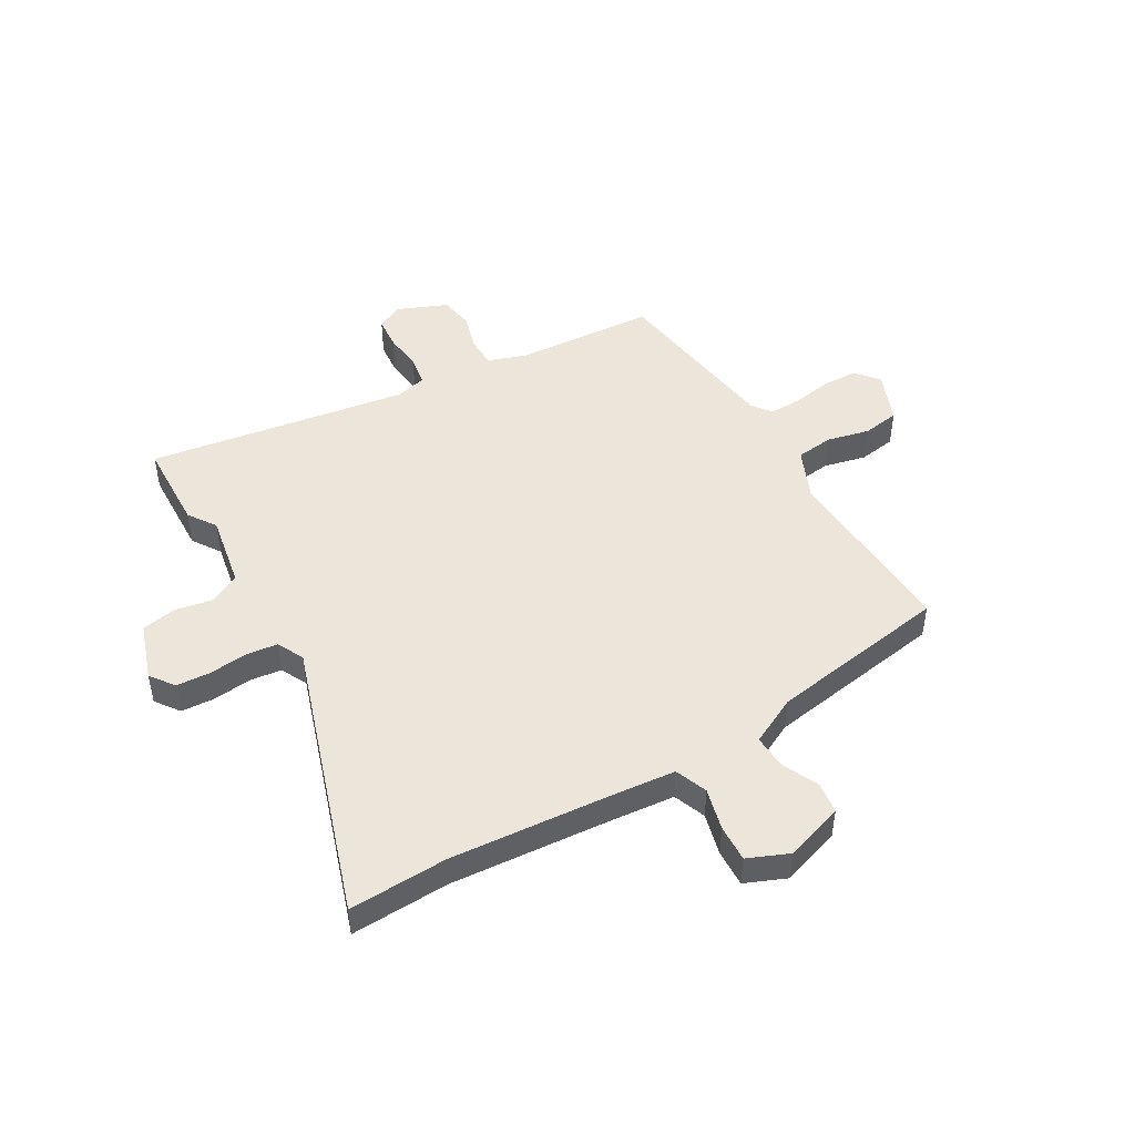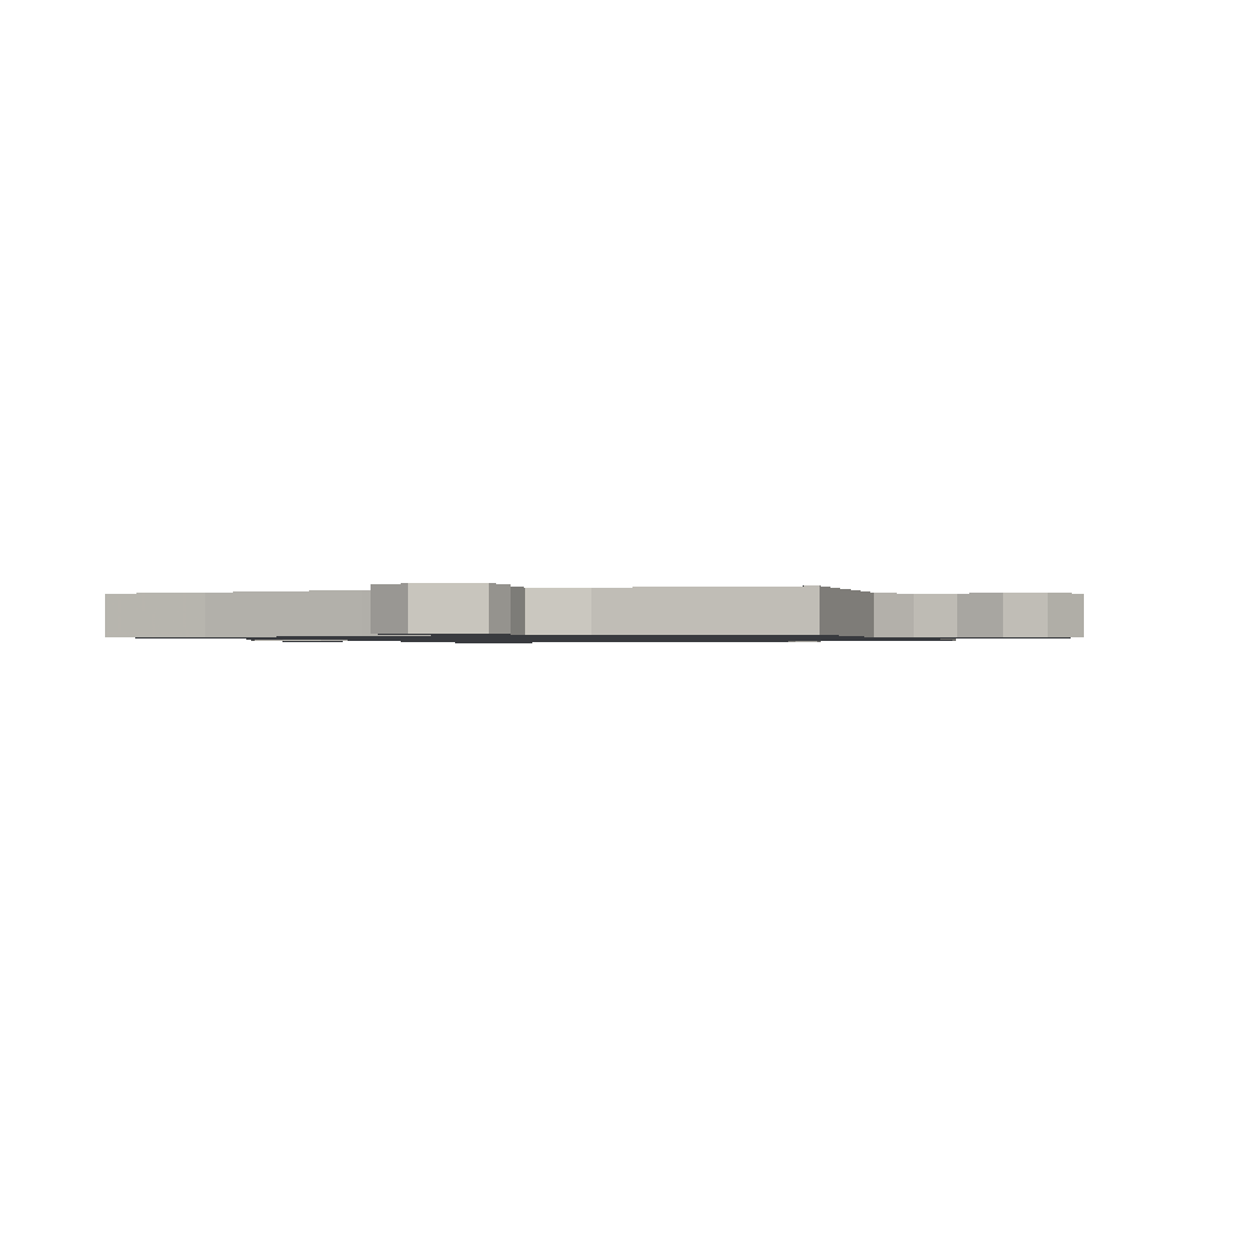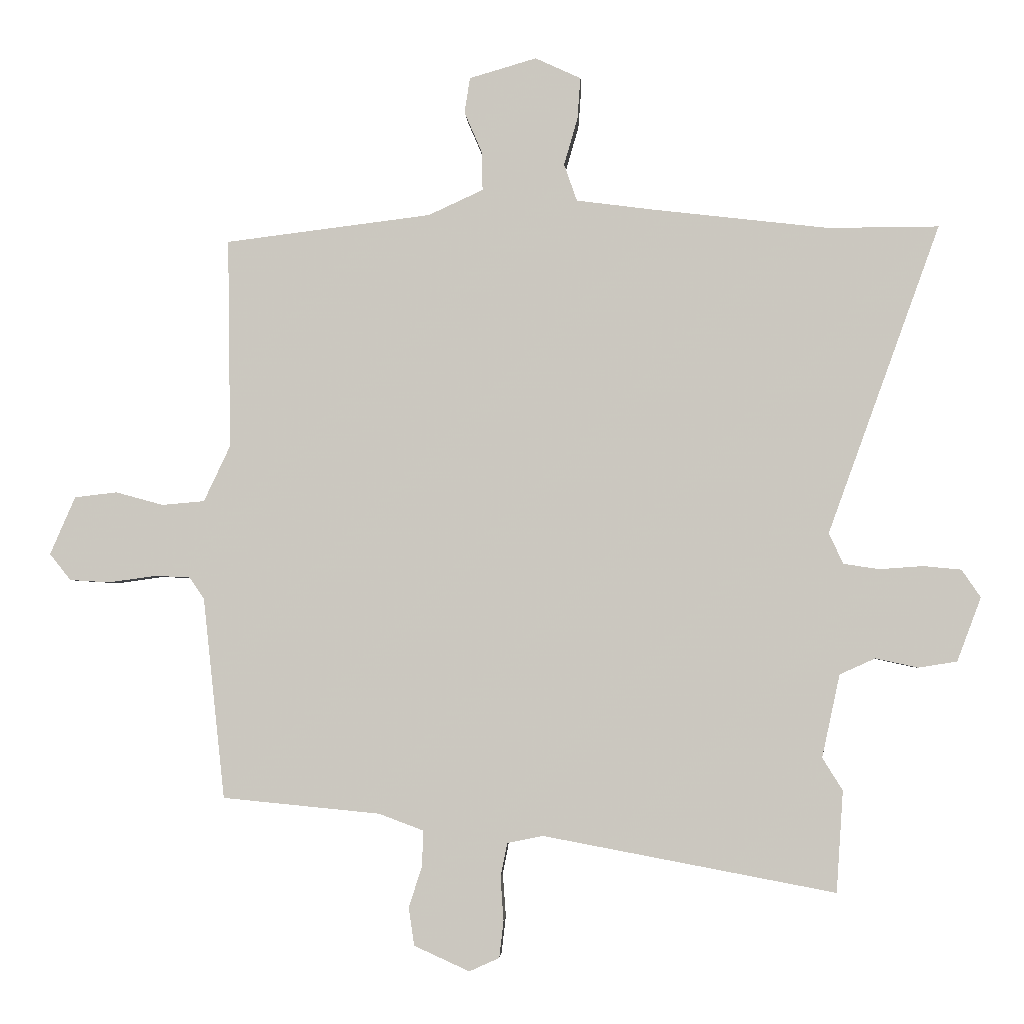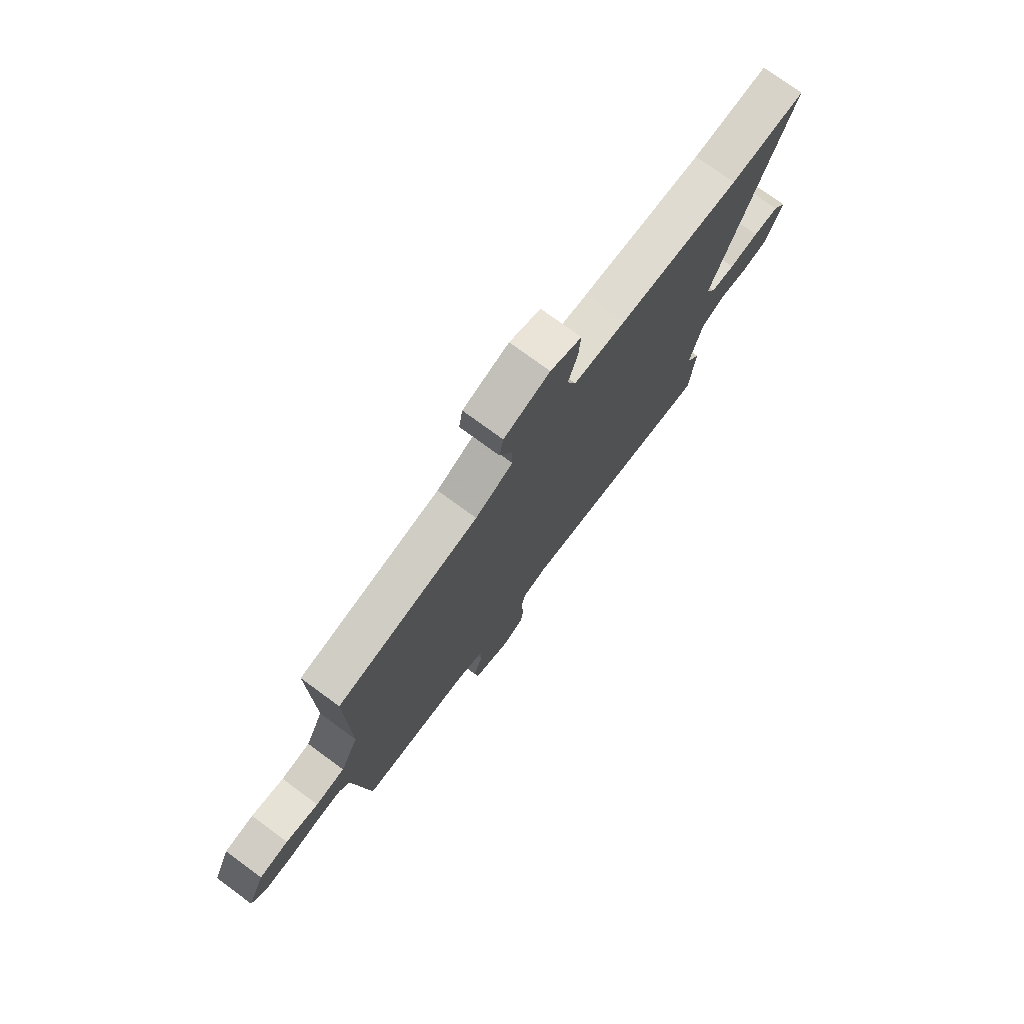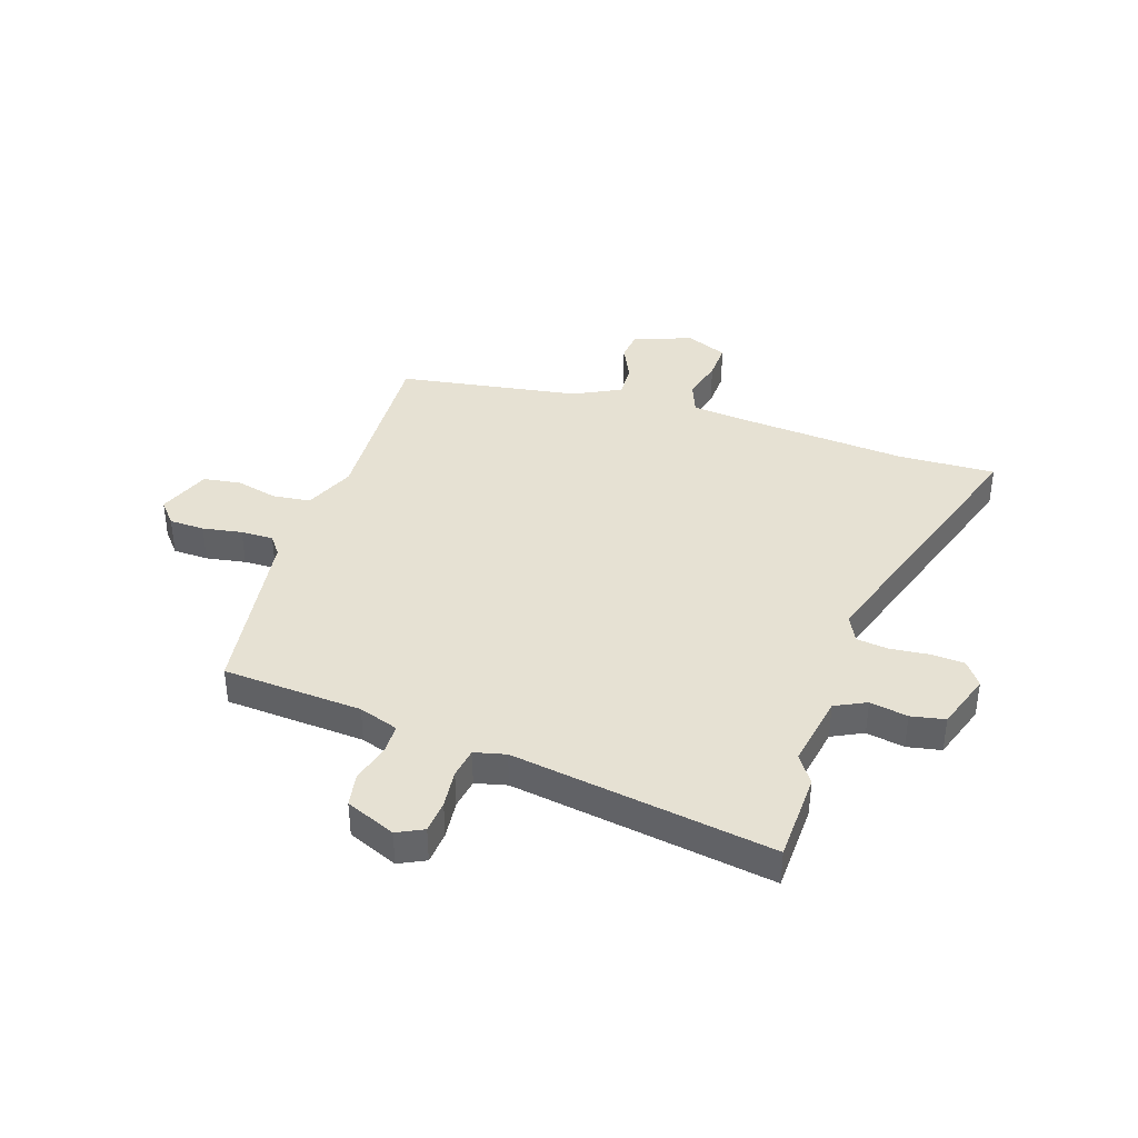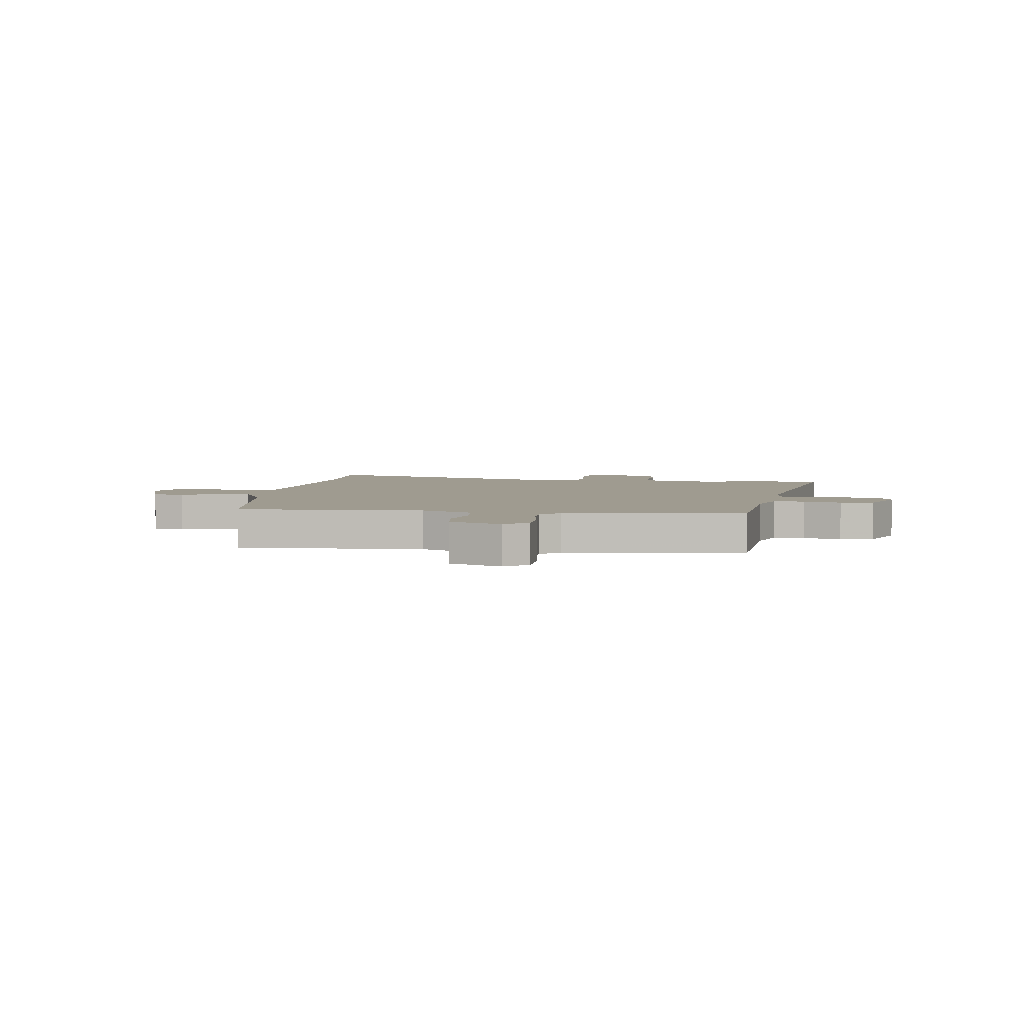
<metadata>
{"format":"obj","ext":"obj","renderer":"f3d","projection":"perspective","resolution":1024,"background":"white","views":[{"elev":47.5,"azim":-32.1,"up":"+Y"},{"elev":-1.1,"azim":19.8,"up":"+Y"},{"elev":-2.9,"azim":-177.1,"up":"+Z"},{"elev":76.1,"azim":126.2,"up":"+Z"},{"elev":38.9,"azim":-163.7,"up":"+Y"},{"elev":4.1,"azim":96.4,"up":"+Y"}]}
</metadata>
<code>
v -0.667 0.07 0.501
v -0.487 0.07 0.5
v -0.199 0.07 0.533
v -0.075 0.07 0.549
v -0.054 0.07 0.609
v -0.076 0.07 0.685
v -0.081 0.07 0.753
v -0.007 0.07 0.787
v 0.102 0.07 0.755
v 0.111 0.07 0.698
v 0.082 0.07 0.63
v 0.081 0.07 0.568
v 0.17 0.07 0.527
v 0.504 0.07 0.485
v 0.499 0.07 0.145
v 0.542 0.07 0.054
v 0.611 0.07 0.048
v 0.688 0.07 0.069
v 0.757 0.07 0.061
v 0.798 0.07 -0.033
v 0.764 0.07 -0.076
v 0.699 0.07 -0.08
v 0.626 0.07 -0.07
v 0.566 0.07 -0.071
v 0.541 0.07 -0.107
v 0.506 0.07 -0.434
v 0.25 0.07 -0.459
v 0.178 0.07 -0.486
v 0.179 0.07 -0.543
v 0.201 0.07 -0.611
v 0.192 0.07 -0.673
v 0.102 0.07 -0.714
v 0.053 0.07 -0.692
v 0.046 0.07 -0.632
v 0.051 0.07 -0.561
v 0.04 0.07 -0.506
v -0.018 0.07 -0.494
v -0.494 0.07 -0.584
v -0.505 0.07 -0.419
v -0.472 0.07 -0.366
v -0.501 0.07 -0.231
v -0.559 0.07 -0.205
v -0.628 0.07 -0.22
v -0.691 0.07 -0.21
v -0.73 0.07 -0.106
v -0.699 0.07 -0.061
v -0.637 0.07 -0.055
v -0.566 0.07 -0.06
v -0.508 0.07 -0.051
v -0.485 0.07 -0.001
v -0.667 0 0.501
v -0.487 0 0.5
v -0.199 0 0.533
v -0.075 0 0.549
v -0.054 0 0.609
v -0.076 0 0.685
v -0.081 0 0.753
v -0.007 0 0.787
v 0.102 0 0.755
v 0.111 0 0.698
v 0.082 0 0.63
v 0.081 0 0.568
v 0.17 0 0.527
v 0.504 0 0.485
v 0.499 0 0.145
v 0.542 0 0.054
v 0.611 0 0.048
v 0.688 0 0.069
v 0.757 0 0.061
v 0.798 0 -0.033
v 0.764 0 -0.076
v 0.699 0 -0.08
v 0.626 0 -0.07
v 0.566 0 -0.071
v 0.541 0 -0.107
v 0.506 0 -0.434
v 0.25 0 -0.459
v 0.178 0 -0.486
v 0.179 0 -0.543
v 0.201 0 -0.611
v 0.192 0 -0.673
v 0.102 0 -0.714
v 0.053 0 -0.692
v 0.046 0 -0.632
v 0.051 0 -0.561
v 0.04 0 -0.506
v -0.018 0 -0.494
v -0.494 0 -0.584
v -0.505 0 -0.419
v -0.472 0 -0.366
v -0.501 0 -0.231
v -0.559 0 -0.205
v -0.628 0 -0.22
v -0.691 0 -0.21
v -0.73 0 -0.106
v -0.699 0 -0.061
v -0.637 0 -0.055
v -0.566 0 -0.06
v -0.508 0 -0.051
v -0.485 0 -0.001
f 45 46 47 48
f 45 48 49
f 42 43 44 45
f 41 42 45 49
f 40 41 49 50
f 37 38 39 40
f 36 37 40 50
f 32 33 34 35
f 32 35 36
f 29 30 31 32
f 28 29 32 36
f 27 28 36 50
f 25 26 27 50
f 20 21 22 23
f 20 23 24
f 17 18 19 20
f 16 17 20 24
f 15 16 24 25
f 13 14 15
f 12 13 15 25
f 8 9 10 11
f 8 11 12
f 5 6 7 8
f 5 8 12
f 4 5 12 25
f 25 50 1 2
f 3 4 25
f 2 3 25
f 98 97 96 95
f 99 98 95
f 95 94 93 92
f 99 95 92 91
f 100 99 91 90
f 90 89 88 87
f 100 90 87 86
f 85 84 83 82
f 86 85 82
f 82 81 80 79
f 86 82 79 78
f 100 86 78 77
f 100 77 76 75
f 73 72 71 70
f 74 73 70
f 70 69 68 67
f 74 70 67 66
f 75 74 66 65
f 65 64 63
f 75 65 63 62
f 61 60 59 58
f 62 61 58
f 58 57 56 55
f 62 58 55
f 75 62 55 54
f 52 51 100 75
f 75 54 53
f 75 53 52
f 1 51 52 2
f 2 52 53 3
f 3 53 54 4
f 4 54 55 5
f 5 55 56 6
f 6 56 57 7
f 7 57 58 8
f 8 58 59 9
f 9 59 60 10
f 10 60 61 11
f 11 61 62 12
f 12 62 63 13
f 13 63 64 14
f 14 64 65 15
f 15 65 66 16
f 16 66 67 17
f 17 67 68 18
f 18 68 69 19
f 19 69 70 20
f 20 70 71 21
f 21 71 72 22
f 22 72 73 23
f 23 73 74 24
f 24 74 75 25
f 25 75 76 26
f 26 76 77 27
f 27 77 78 28
f 28 78 79 29
f 29 79 80 30
f 30 80 81 31
f 31 81 82 32
f 32 82 83 33
f 33 83 84 34
f 34 84 85 35
f 35 85 86 36
f 36 86 87 37
f 37 87 88 38
f 38 88 89 39
f 39 89 90 40
f 40 90 91 41
f 41 91 92 42
f 42 92 93 43
f 43 93 94 44
f 44 94 95 45
f 45 95 96 46
f 46 96 97 47
f 47 97 98 48
f 48 98 99 49
f 49 99 100 50
f 50 100 51 1

</code>
